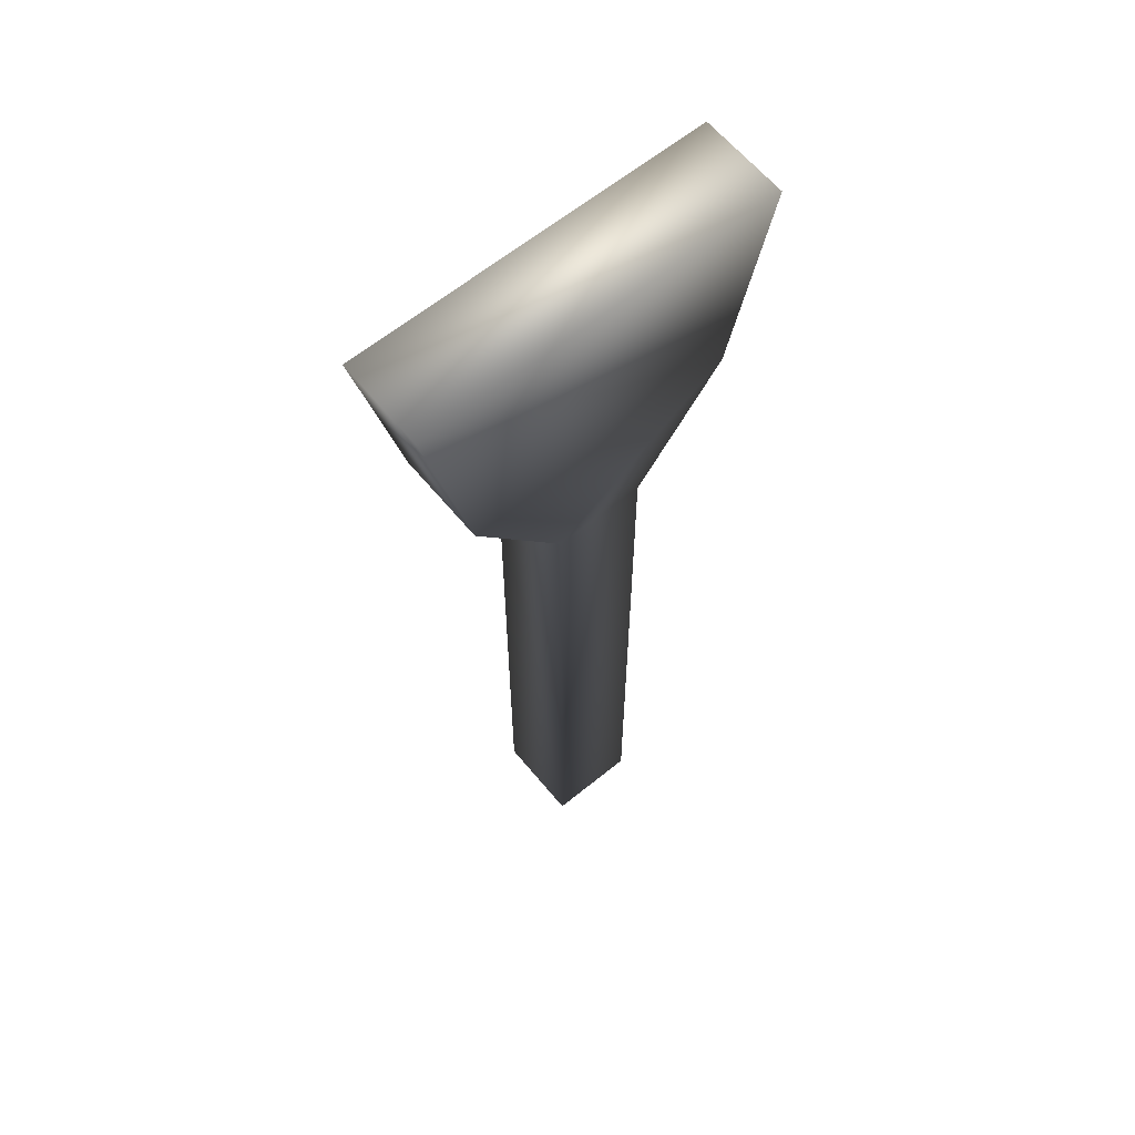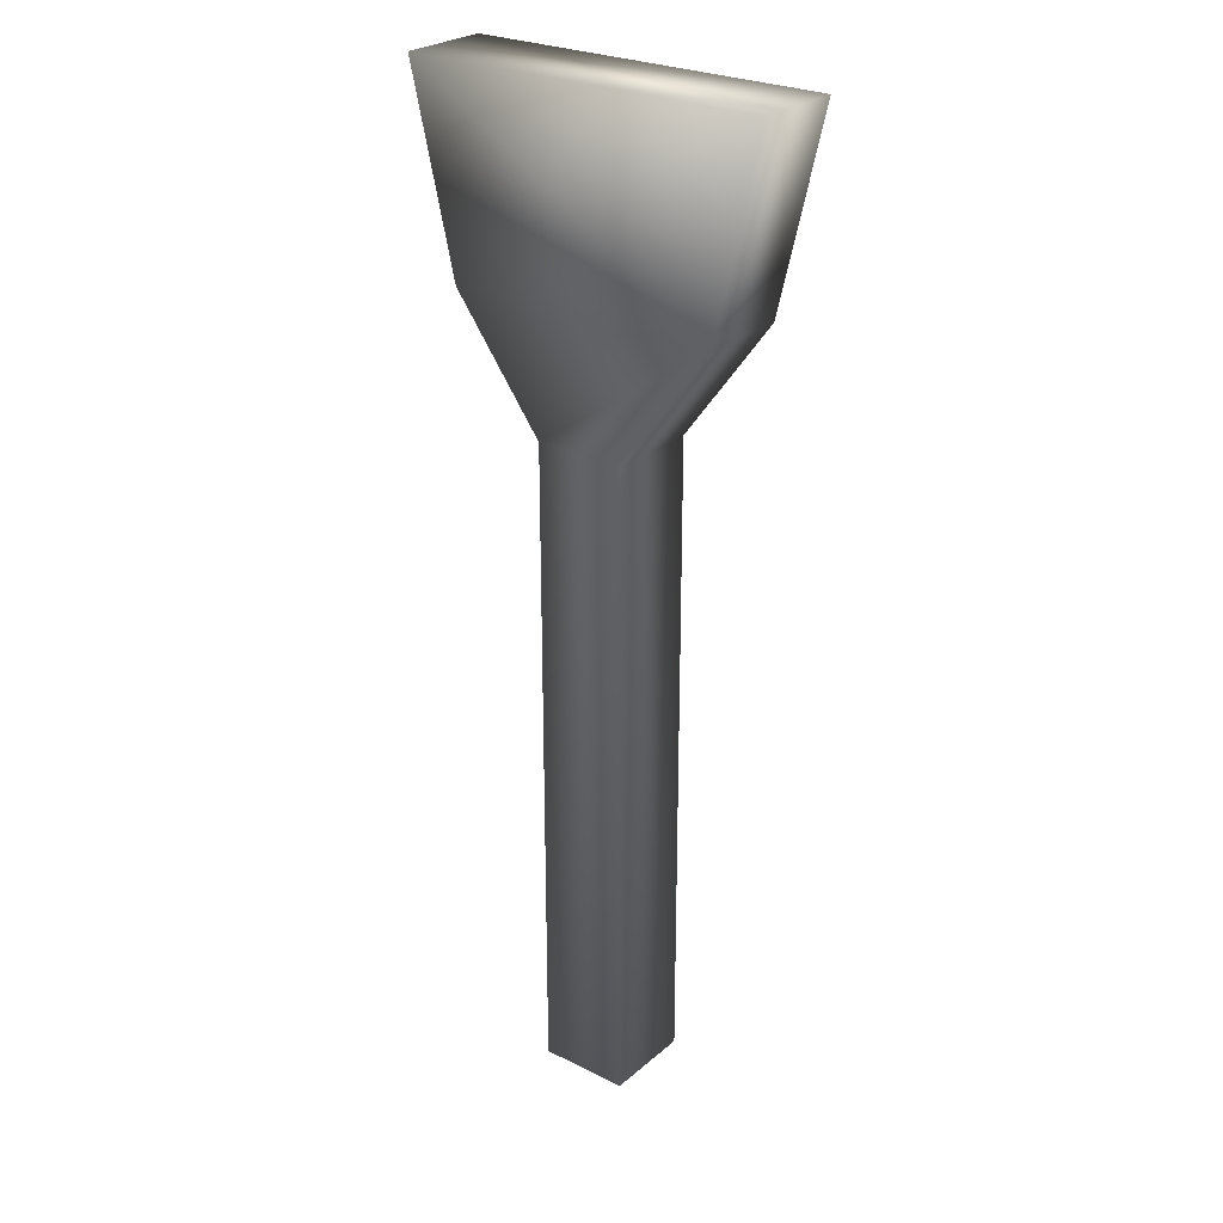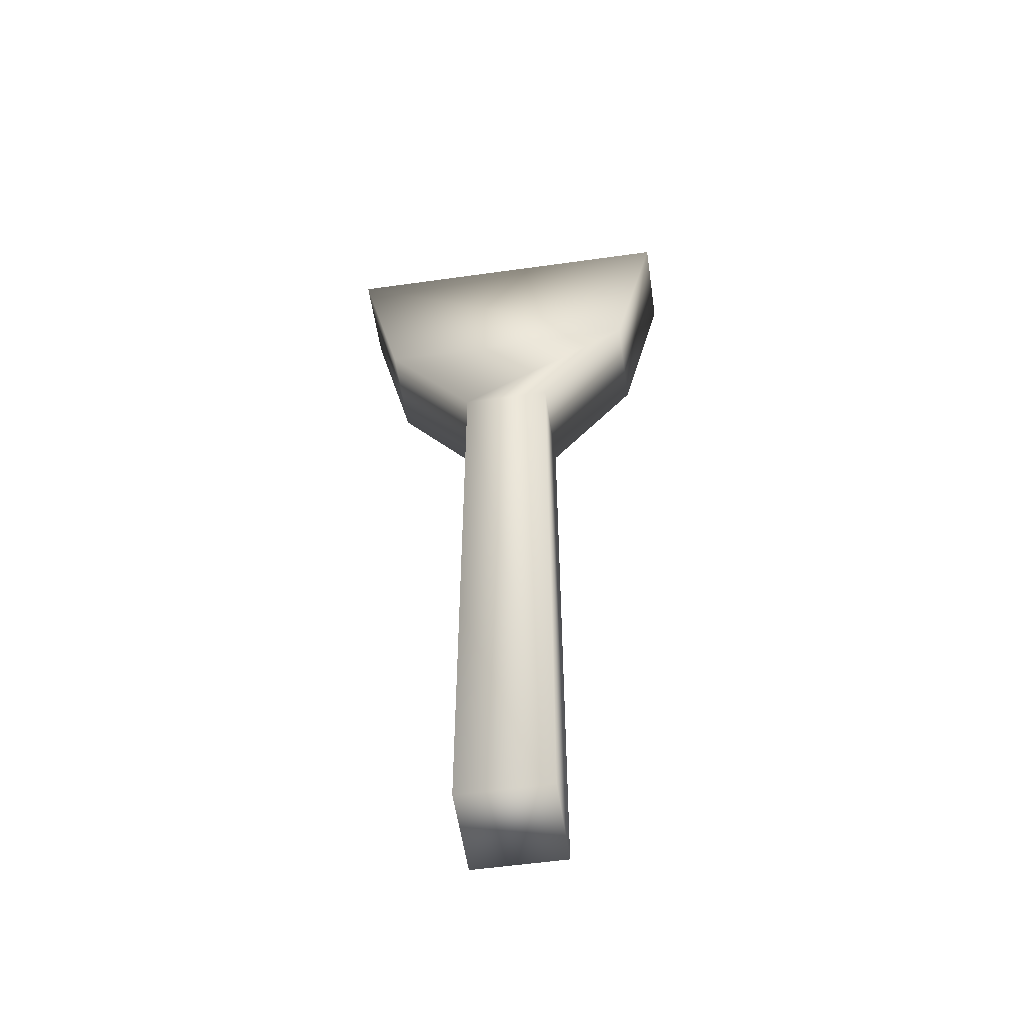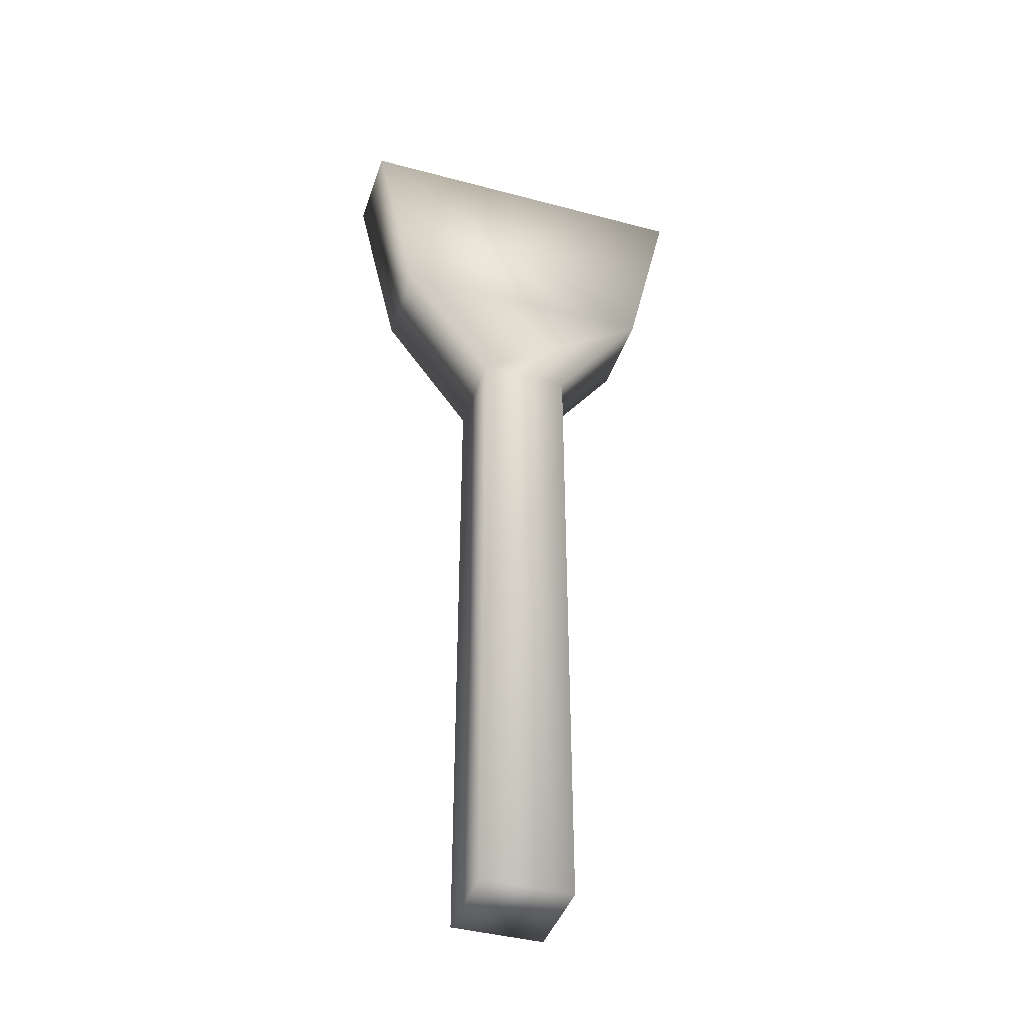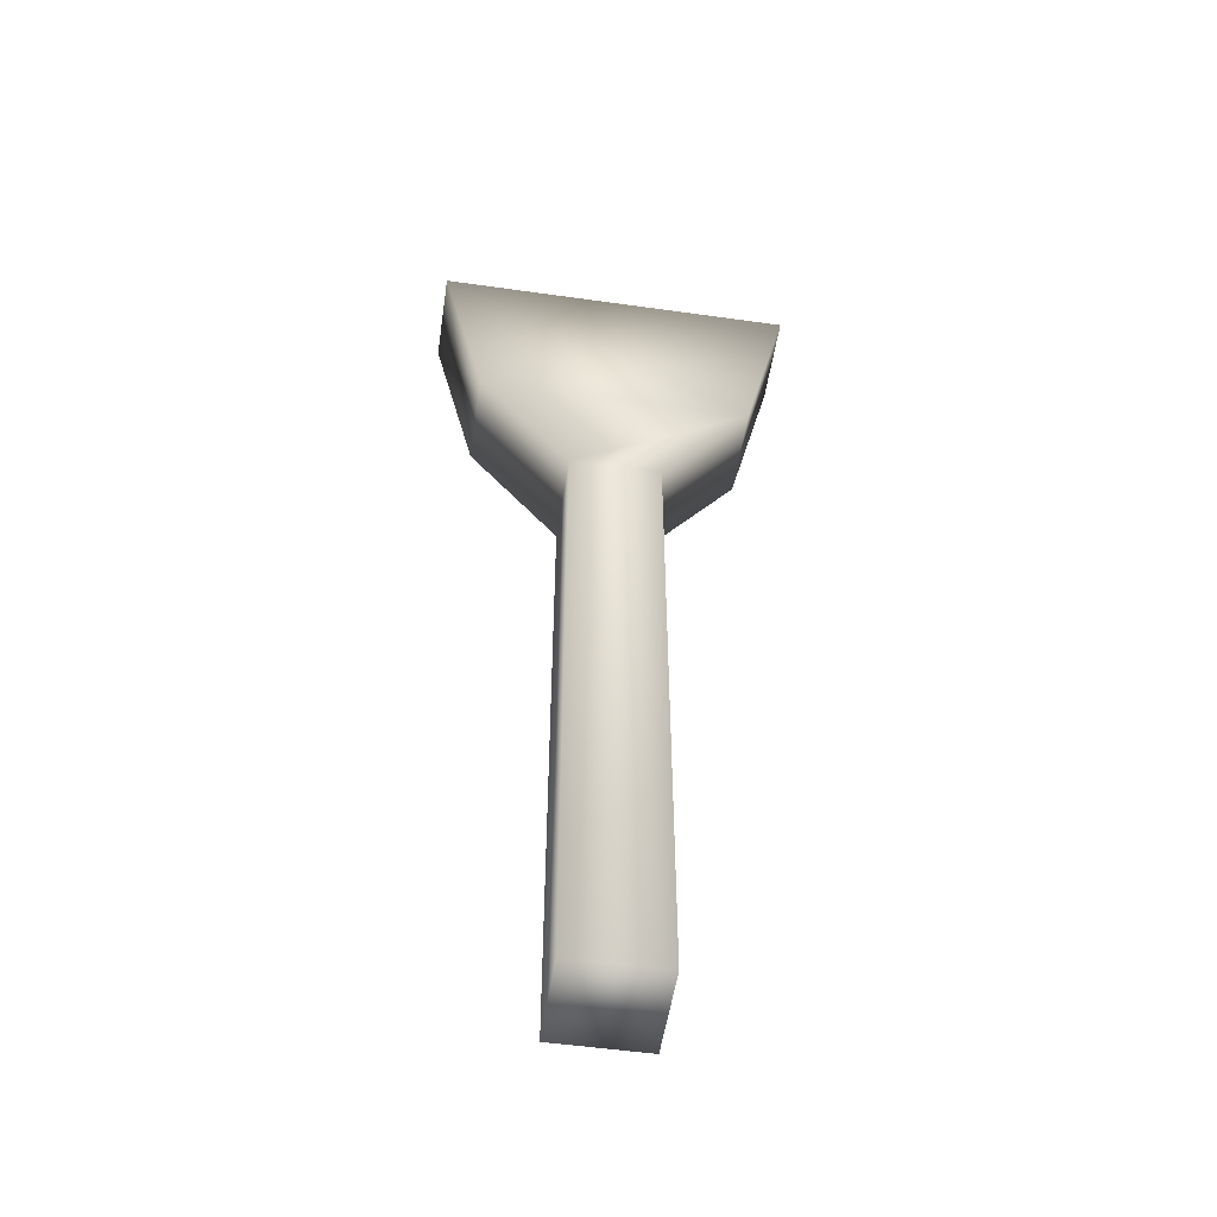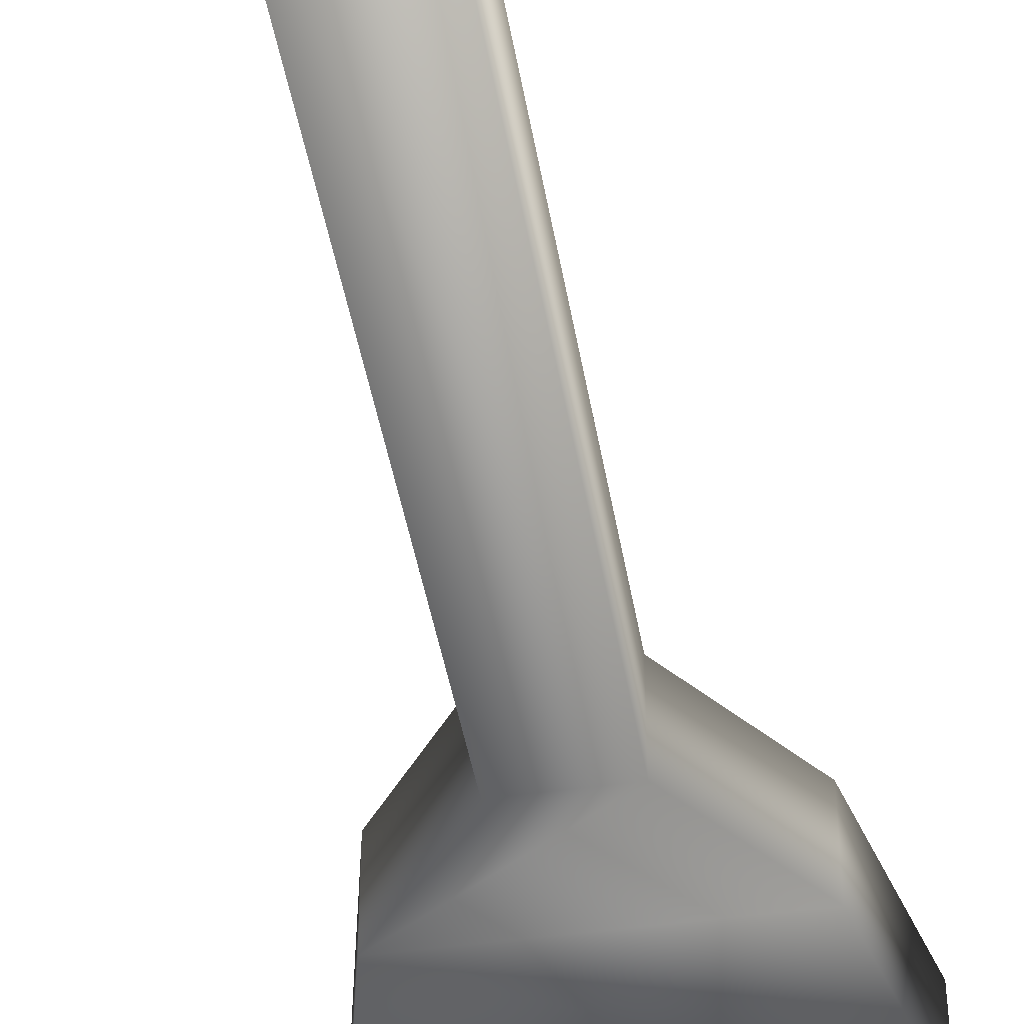
<metadata>
{"format":"obj","ext":"obj","renderer":"f3d","projection":"perspective","resolution":1024,"background":"white","views":[{"elev":62.7,"azim":140.5,"up":"+Y"},{"elev":26.5,"azim":-142.2,"up":"+Y"},{"elev":-55.9,"azim":8.4,"up":"+Y"},{"elev":-42.0,"azim":-17.8,"up":"+Y"},{"elev":-53.1,"azim":-8.6,"up":"+Y"},{"elev":-43.9,"azim":9.5,"up":"+Z"}]}
</metadata>
<code>
o cube2
v -0.1 -1 0.1
v -0.403 1.167 0.1
v 0.403 1.167 0.1
v 0.1 -1 0.1
v -0.1 -1 -0.1
v -0.403 1.167 -0.1
v 0.403 1.167 -0.1
v 0.1 -1 -0.1
v -0.1 0.4578 0.1
v -0.302 0.7316 0.1
v -0.1 0.4578 -0.1
v -0.302 0.7316 -0.1
v 0.302 0.7316 0.1
v 0.1 0.4578 0.1
v 0.302 0.7316 -0.1
v 0.1 0.4578 -0.1
g cube2_cube2_auv
f 1 5 8 4
f 1 9 11 5
f 2 10 13 3
f 3 7 6 2
f 3 13 15 7
f 4 14 9 1
f 5 11 16 8
f 6 12 10 2
f 7 15 12 6
f 8 16 14 4
f 9 14 13 10
f 10 12 11 9
f 12 15 16 11
f 14 16 15 13

</code>
